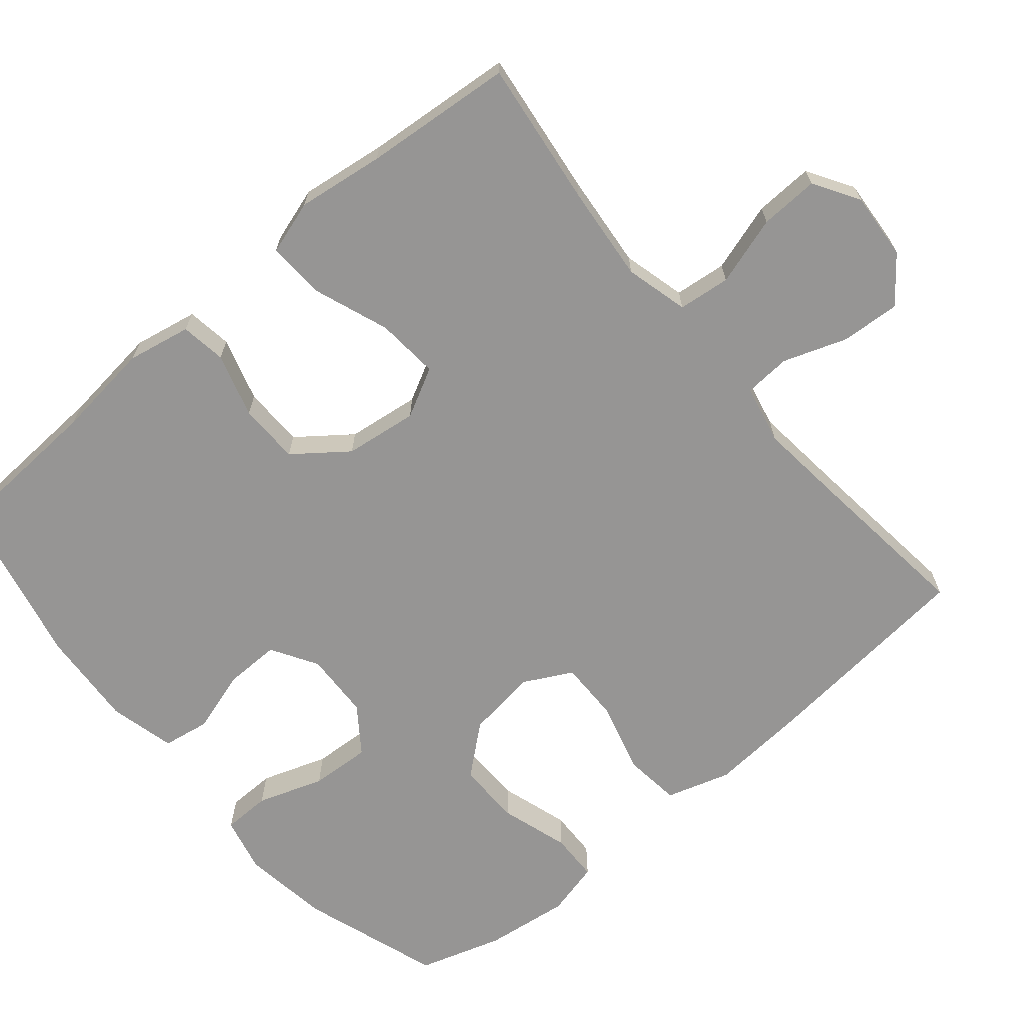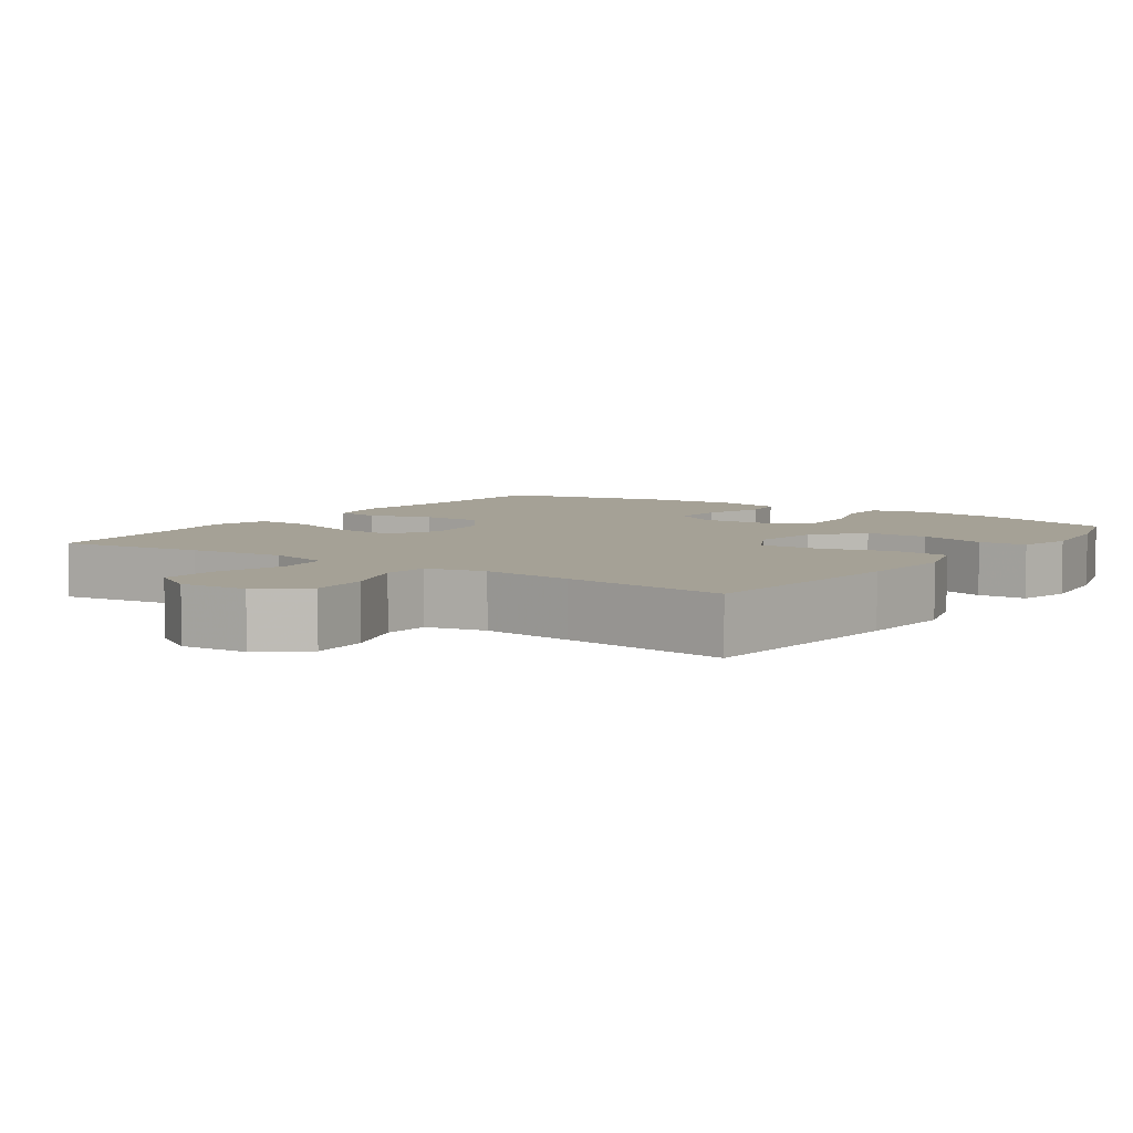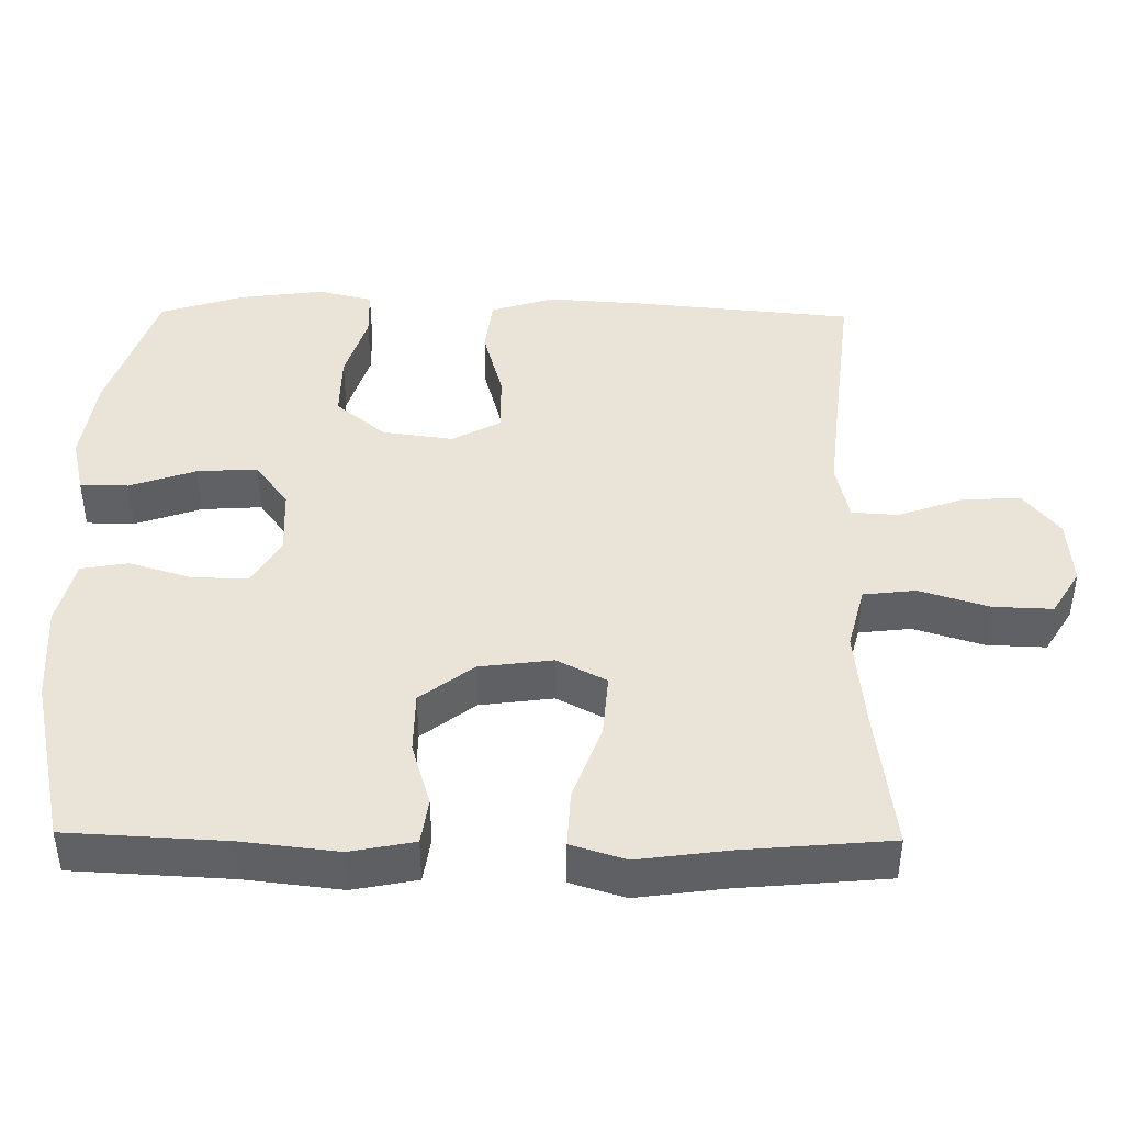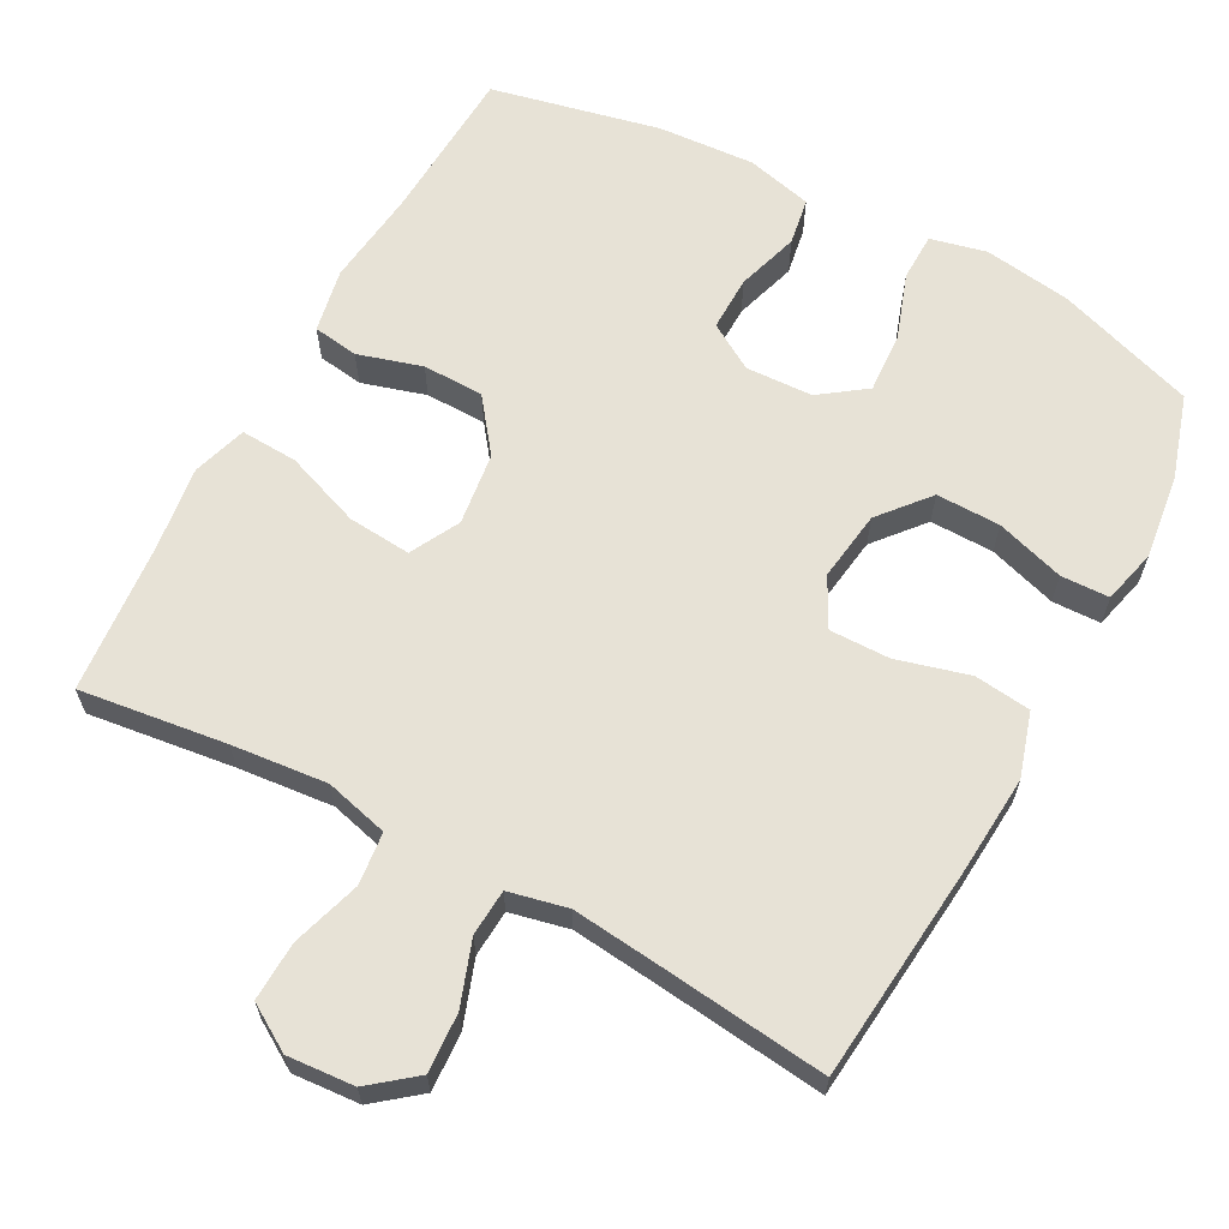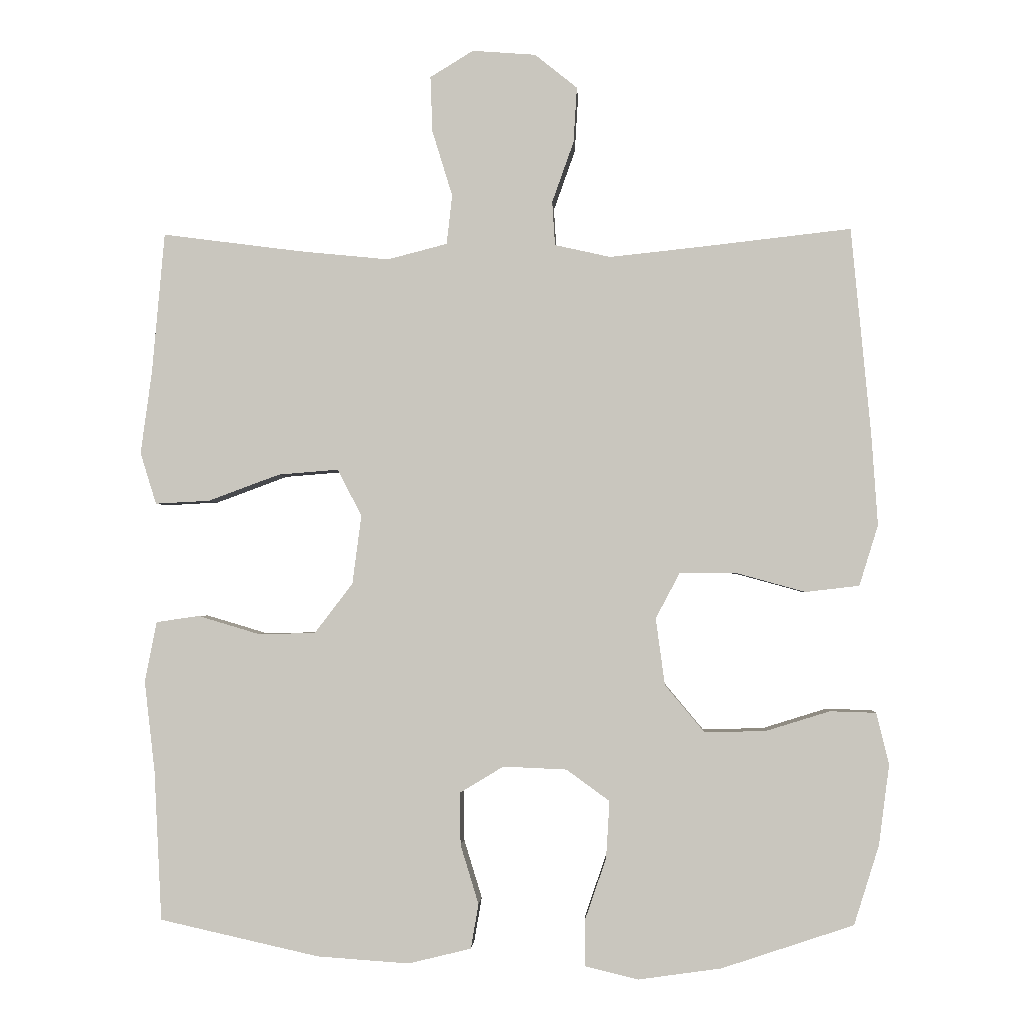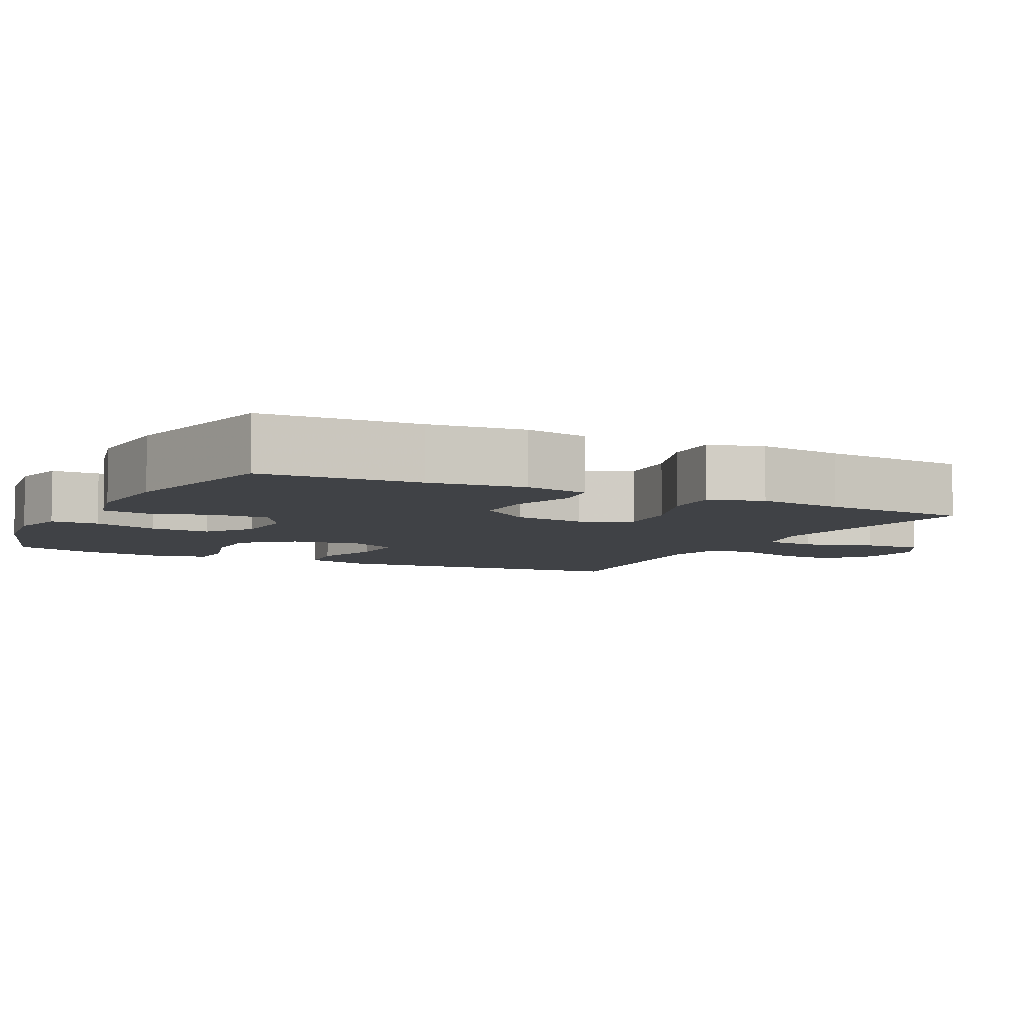
<metadata>
{"format":"obj","ext":"obj","renderer":"f3d","projection":"perspective","resolution":1024,"background":"white","views":[{"elev":-67.6,"azim":-49.8,"up":"+Y"},{"elev":6.0,"azim":34.9,"up":"+Y"},{"elev":43.3,"azim":-89.3,"up":"+Y"},{"elev":63.6,"azim":28.4,"up":"+Y"},{"elev":-1.9,"azim":3.1,"up":"+Z"},{"elev":-6.3,"azim":-116.8,"up":"+Y"}]}
</metadata>
<code>
v 0.5 0.07 -0.5
v 0.311 0.07 -0.563
v 0.192 0.07 -0.58
v 0.116 0.07 -0.562
v 0.115 0.07 -0.497
v 0.146 0.07 -0.407
v 0.151 0.07 -0.325
v 0.089 0.07 -0.28
v -0.002 0.07 -0.276
v -0.065 0.07 -0.314
v -0.064 0.07 -0.389
v -0.038 0.07 -0.474
v -0.049 0.07 -0.538
v -0.139 0.07 -0.56
v -0.271 0.07 -0.551
v -0.5 0.07 -0.5
v -0.511 0.07 -0.285
v -0.526 0.07 -0.155
v -0.509 0.07 -0.068
v -0.447 0.07 -0.059
v -0.36 0.07 -0.085
v -0.277 0.07 -0.084
v -0.222 0.07 -0.012
v -0.209 0.07 0.087
v -0.244 0.07 0.154
v -0.33 0.07 0.147
v -0.433 0.07 0.109
v -0.511 0.07 0.105
v -0.534 0.07 0.179
v -0.518 0.07 0.297
v -0.5 0.07 0.5
v -0.301 0.07 0.474
v -0.171 0.07 0.461
v -0.085 0.07 0.483
v -0.077 0.07 0.554
v -0.106 0.07 0.648
v -0.109 0.07 0.728
v -0.047 0.07 0.766
v 0.044 0.07 0.759
v 0.105 0.07 0.71
v 0.1 0.07 0.63
v 0.069 0.07 0.543
v 0.073 0.07 0.48
v 0.153 0.07 0.462
v 0.277 0.07 0.475
v 0.5 0.07 0.5
v 0.528 0.07 0.203
v 0.537 0.07 0.072
v 0.51 0.07 -0.015
v 0.433 0.07 -0.024
v 0.335 0.07 0.003
v 0.253 0.07 0.004
v 0.218 0.07 -0.062
v 0.231 0.07 -0.158
v 0.287 0.07 -0.225
v 0.374 0.07 -0.224
v 0.467 0.07 -0.195
v 0.533 0.07 -0.197
v 0.551 0.07 -0.271
v 0.536 0.07 -0.386
v 0.5 0 -0.5
v 0.311 0 -0.563
v 0.192 0 -0.58
v 0.116 0 -0.562
v 0.115 0 -0.497
v 0.146 0 -0.407
v 0.151 0 -0.325
v 0.089 0 -0.28
v -0.002 0 -0.276
v -0.065 0 -0.314
v -0.064 0 -0.389
v -0.038 0 -0.474
v -0.049 0 -0.538
v -0.139 0 -0.56
v -0.271 0 -0.551
v -0.5 0 -0.5
v -0.511 0 -0.285
v -0.526 0 -0.155
v -0.509 0 -0.068
v -0.447 0 -0.059
v -0.36 0 -0.085
v -0.277 0 -0.084
v -0.222 0 -0.012
v -0.209 0 0.087
v -0.244 0 0.154
v -0.33 0 0.147
v -0.433 0 0.109
v -0.511 0 0.105
v -0.534 0 0.179
v -0.518 0 0.297
v -0.5 0 0.5
v -0.301 0 0.474
v -0.171 0 0.461
v -0.085 0 0.483
v -0.077 0 0.554
v -0.106 0 0.648
v -0.109 0 0.728
v -0.047 0 0.766
v 0.044 0 0.759
v 0.105 0 0.71
v 0.1 0 0.63
v 0.069 0 0.543
v 0.073 0 0.48
v 0.153 0 0.462
v 0.277 0 0.475
v 0.5 0 0.5
v 0.528 0 0.203
v 0.537 0 0.072
v 0.51 0 -0.015
v 0.433 0 -0.024
v 0.335 0 0.003
v 0.253 0 0.004
v 0.218 0 -0.062
v 0.231 0 -0.158
v 0.287 0 -0.225
v 0.374 0 -0.224
v 0.467 0 -0.195
v 0.533 0 -0.197
v 0.551 0 -0.271
v 0.536 0 -0.386
f 56 57 58 59
f 55 56 59 60
f 48 49 50 51
f 48 51 52
f 45 46 47 48
f 44 45 48 52
f 43 44 52 53
f 39 40 41 42
f 39 42 43
f 38 39 43
f 35 36 37 38
f 34 35 38 43
f 33 34 43 53
f 30 31 32
f 26 27 28 29
f 25 26 29 30
f 18 19 20 21
f 17 18 21 22
f 16 17 22
f 15 16 22 23
f 11 12 13 14
f 10 11 14 15
f 3 4 5 6
f 3 6 7
f 2 3 7
f 55 60 1 2
f 54 55 2 7
f 53 54 7 8
f 33 53 8 9
f 25 30 32 33
f 24 25 33 9
f 10 15 23 24
f 9 10 24
f 119 118 117 116
f 120 119 116 115
f 111 110 109 108
f 112 111 108
f 108 107 106 105
f 112 108 105 104
f 113 112 104 103
f 102 101 100 99
f 103 102 99
f 103 99 98
f 98 97 96 95
f 103 98 95 94
f 113 103 94 93
f 92 91 90
f 89 88 87 86
f 90 89 86 85
f 81 80 79 78
f 82 81 78 77
f 82 77 76
f 83 82 76 75
f 74 73 72 71
f 75 74 71 70
f 66 65 64 63
f 67 66 63
f 67 63 62
f 62 61 120 115
f 67 62 115 114
f 68 67 114 113
f 69 68 113 93
f 93 92 90 85
f 69 93 85 84
f 84 83 75 70
f 84 70 69
f 1 61 62 2
f 2 62 63 3
f 3 63 64 4
f 4 64 65 5
f 5 65 66 6
f 6 66 67 7
f 7 67 68 8
f 8 68 69 9
f 9 69 70 10
f 10 70 71 11
f 11 71 72 12
f 12 72 73 13
f 13 73 74 14
f 14 74 75 15
f 15 75 76 16
f 16 76 77 17
f 17 77 78 18
f 18 78 79 19
f 19 79 80 20
f 20 80 81 21
f 21 81 82 22
f 22 82 83 23
f 23 83 84 24
f 24 84 85 25
f 25 85 86 26
f 26 86 87 27
f 27 87 88 28
f 28 88 89 29
f 29 89 90 30
f 30 90 91 31
f 31 91 92 32
f 32 92 93 33
f 33 93 94 34
f 34 94 95 35
f 35 95 96 36
f 36 96 97 37
f 37 97 98 38
f 38 98 99 39
f 39 99 100 40
f 40 100 101 41
f 41 101 102 42
f 42 102 103 43
f 43 103 104 44
f 44 104 105 45
f 45 105 106 46
f 46 106 107 47
f 47 107 108 48
f 48 108 109 49
f 49 109 110 50
f 50 110 111 51
f 51 111 112 52
f 52 112 113 53
f 53 113 114 54
f 54 114 115 55
f 55 115 116 56
f 56 116 117 57
f 57 117 118 58
f 58 118 119 59
f 59 119 120 60
f 60 120 61 1

</code>
